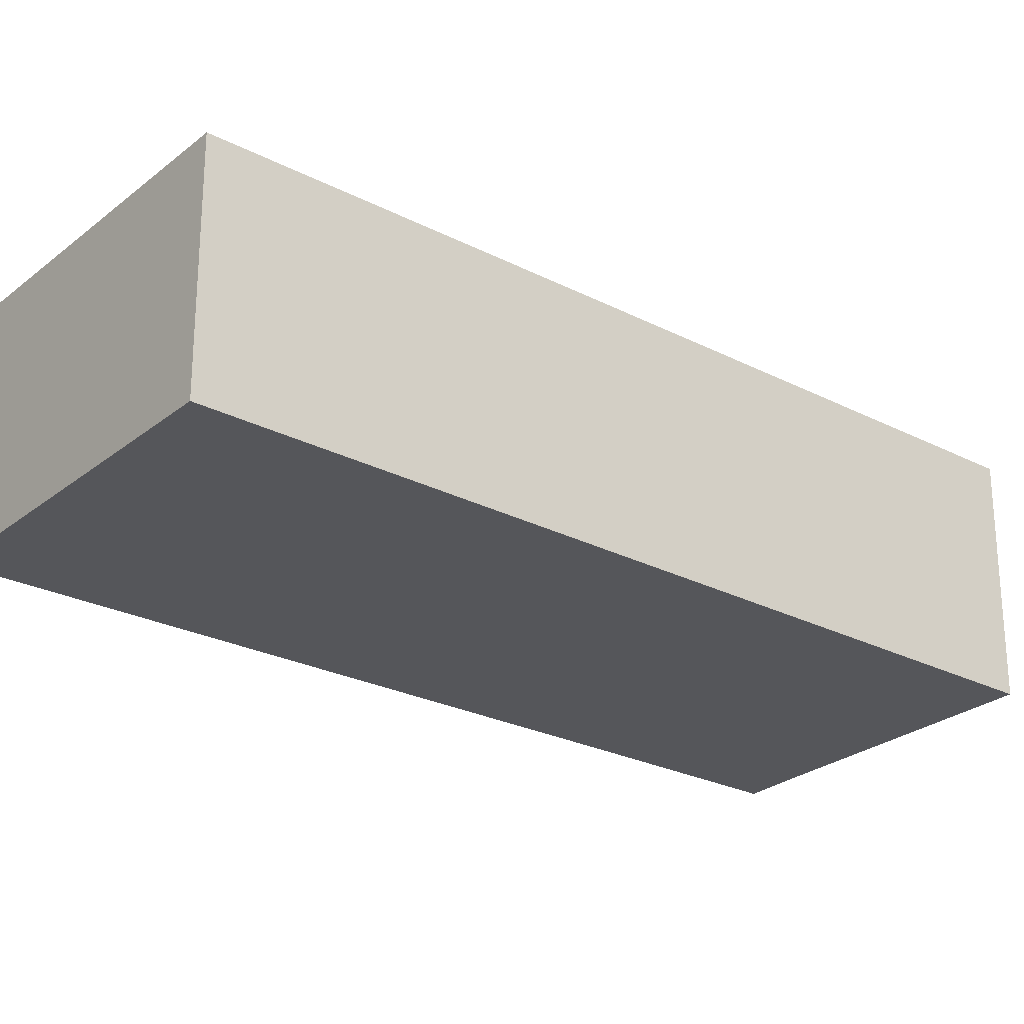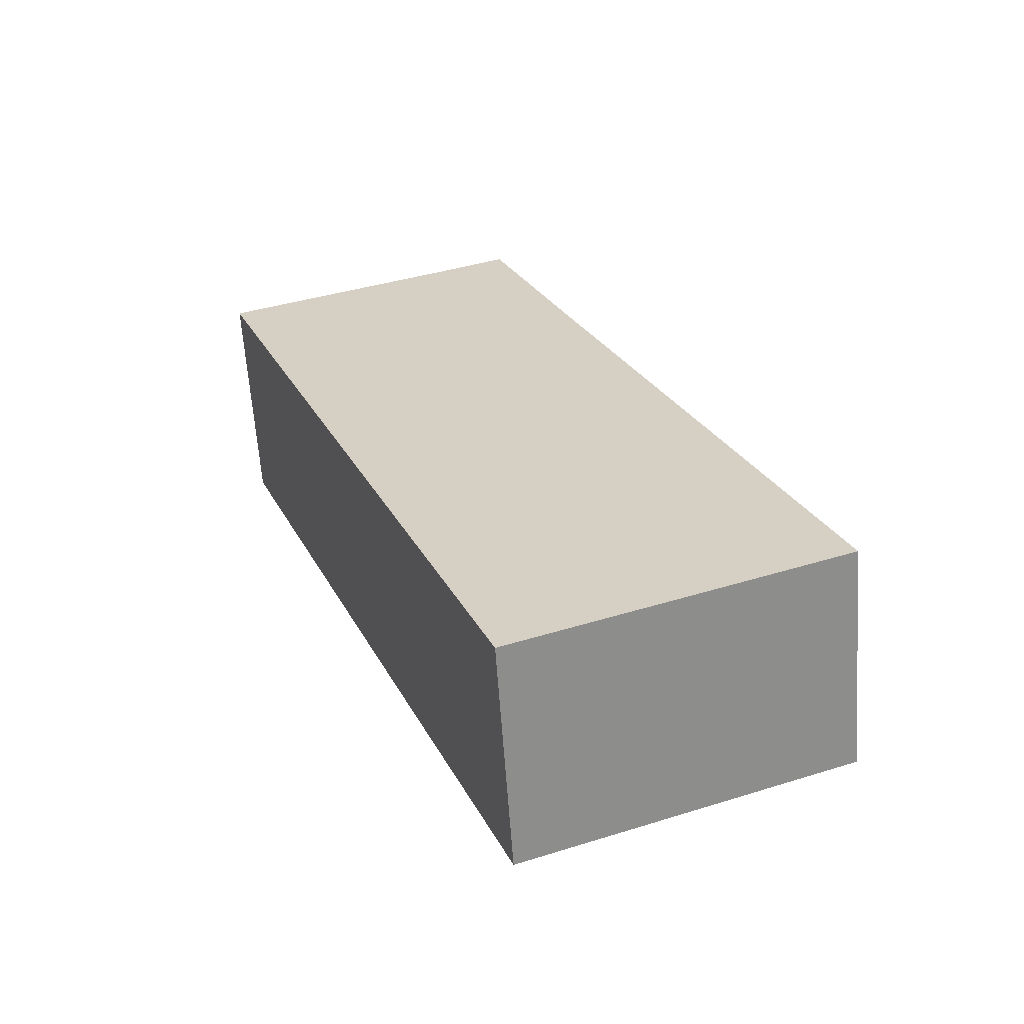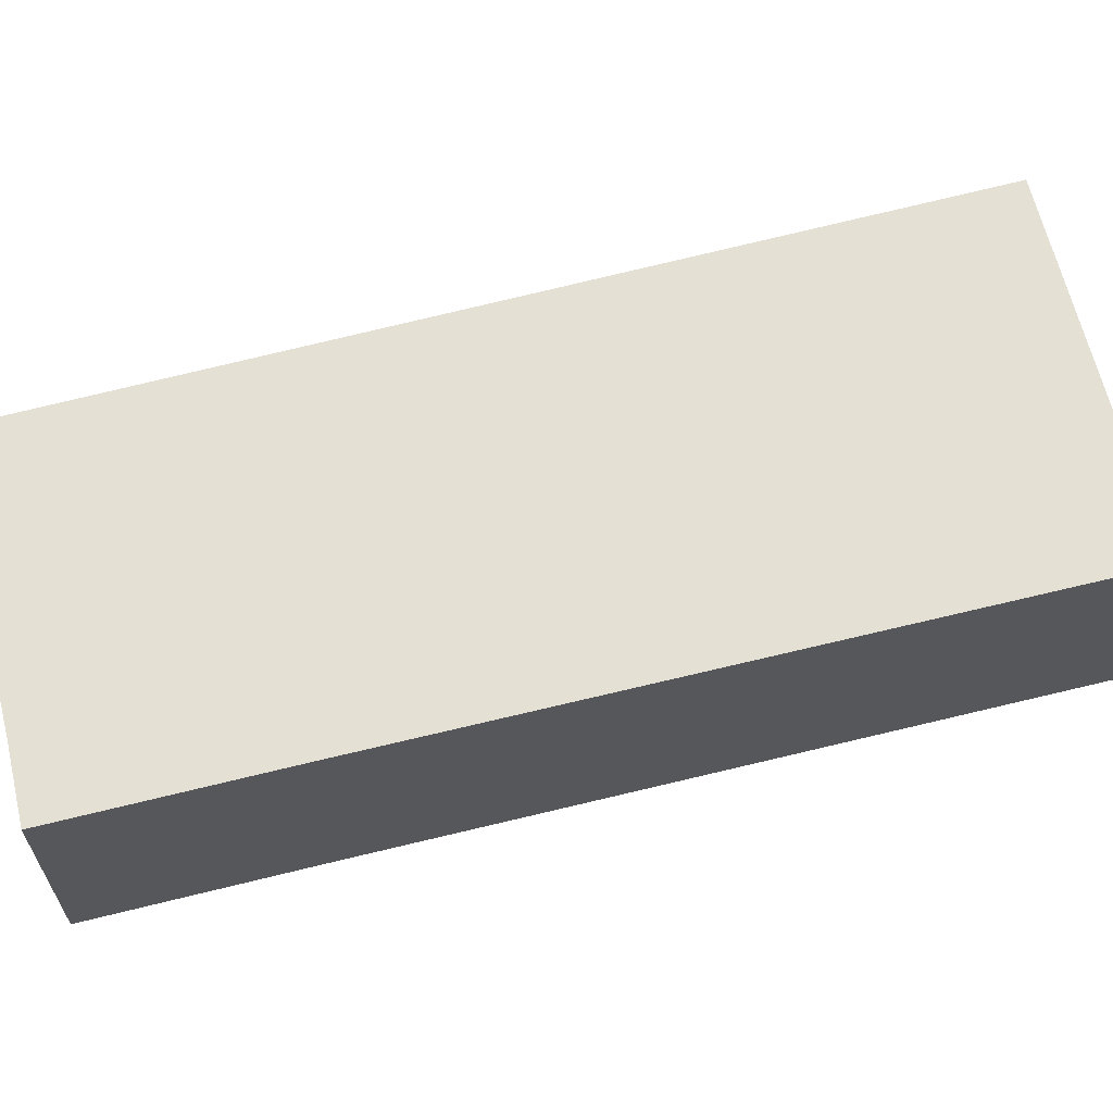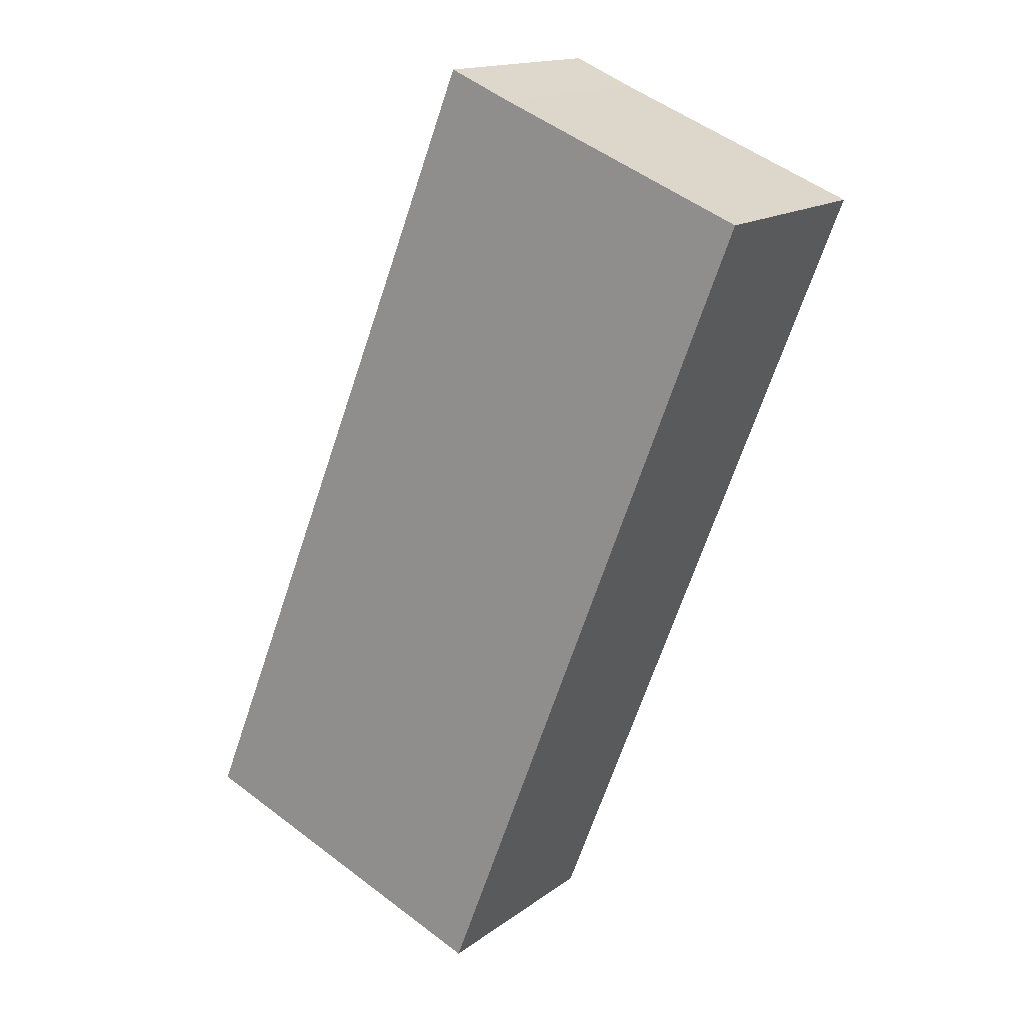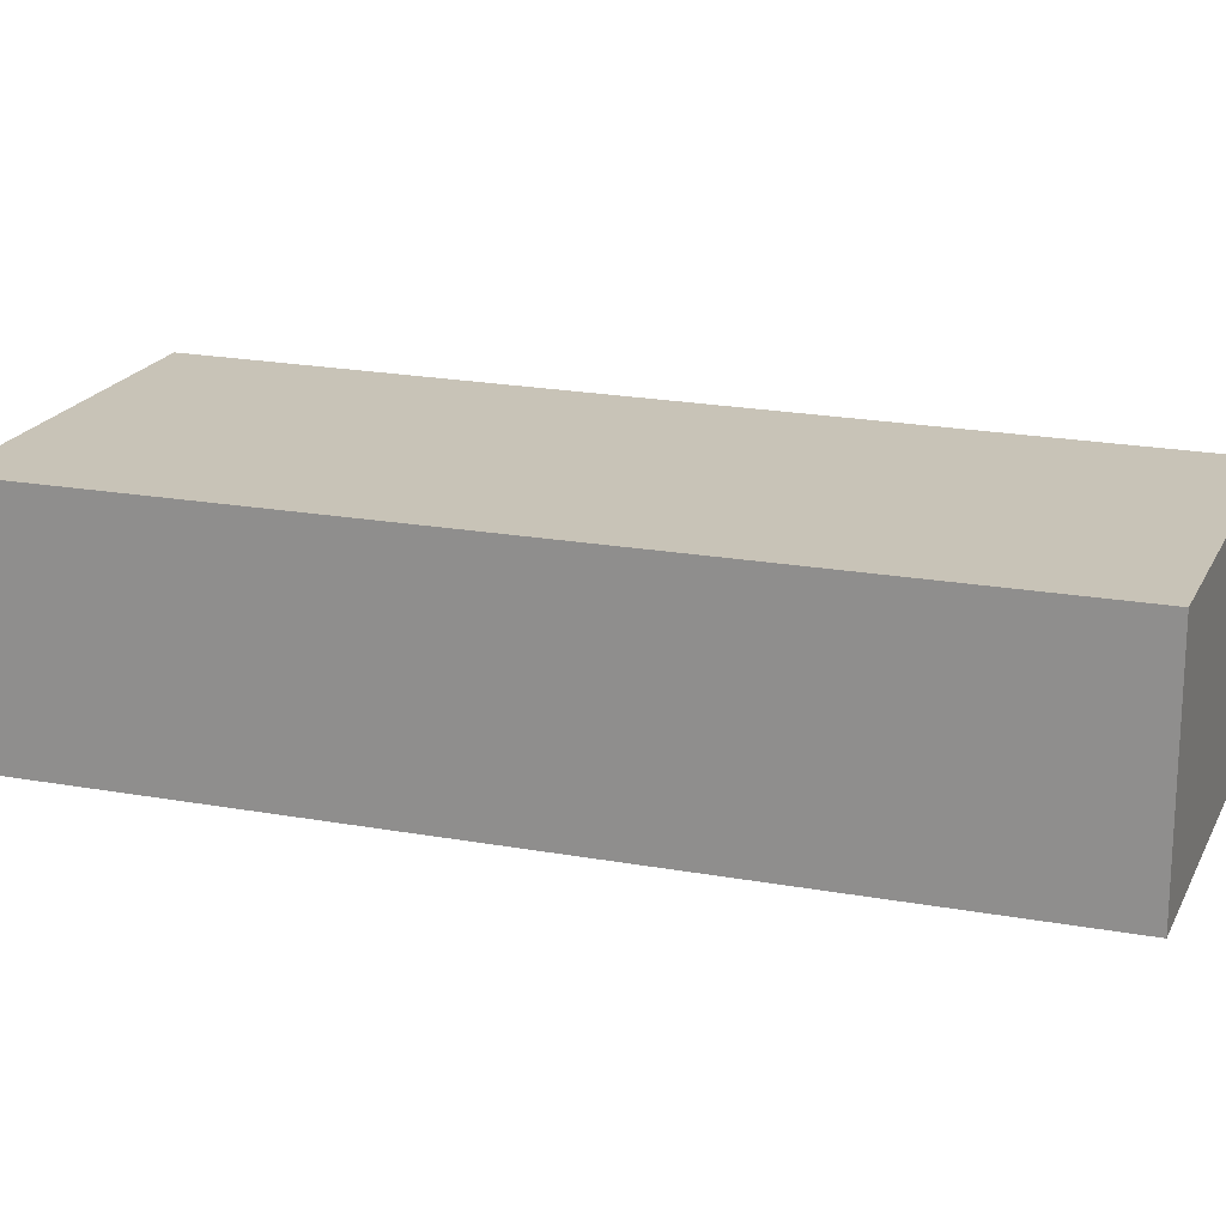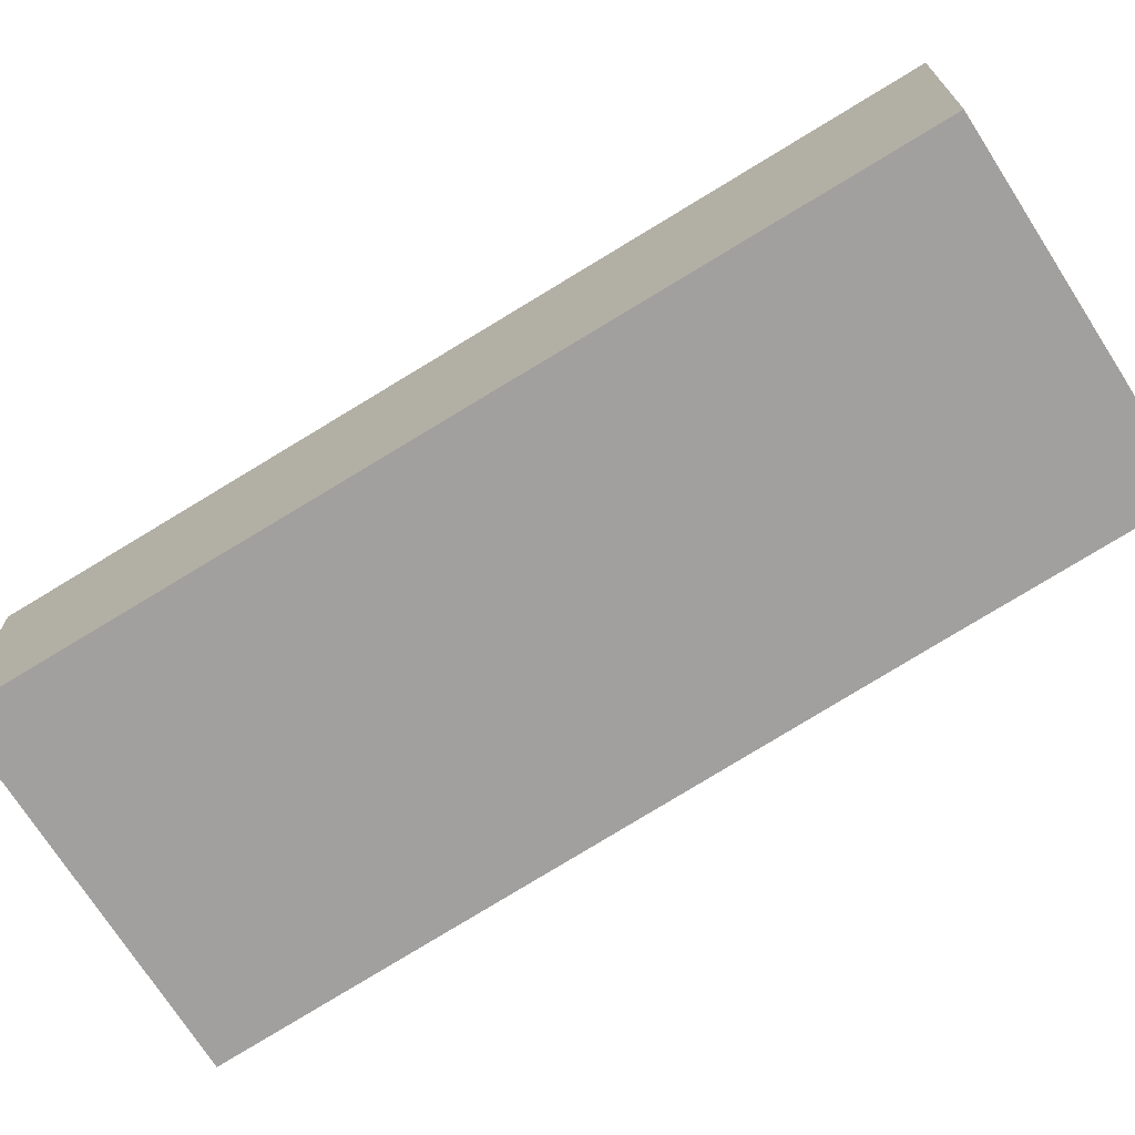
<metadata>
{"format":"obj","ext":"obj","renderer":"f3d","projection":"perspective","resolution":1024,"background":"white","views":[{"elev":-25.9,"azim":-150.4,"up":"+Y"},{"elev":-62.8,"azim":4.0,"up":"+Z"},{"elev":65.2,"azim":54.1,"up":"+Y"},{"elev":15.5,"azim":-146.0,"up":"+Z"},{"elev":19.8,"azim":-92.4,"up":"+Y"},{"elev":-71.8,"azim":-79.4,"up":"+Y"}]}
</metadata>
<code>
v  5.584 -1.381e-16 2.255
v  8.805 1.024e-16 -1.672
v  6.995 -1.749e-16 2.856
v  0 0 0
v  4.991 7.961e-16 -13
v  14.35 9.411e-16 -15.37
v  7.028 1.121e-15 -18.3
v  5.584 5.094 2.255
v  4.991 5.094 -13
v  0.0001087 5.094 -0.0001615
v  6.995 5.094 2.856
v  8.805 5.094 -1.672
v  14.35 5.094 -15.37
v  7.028 5.094 -18.3
g defaultobject
f 1 2 3
f 2 1 4
f 2 4 5
f 2 5 6
f 6 5 7
f 8 9 10
f 9 8 11
f 9 11 12
f 9 12 13
f 9 13 14
f 10 1 8
f 1 10 4
f 8 3 11
f 3 8 1
f 11 2 12
f 2 11 3
f 12 6 13
f 6 12 2
f 14 6 7
f 6 14 13
f 9 7 5
f 7 9 14
f 10 5 4
f 5 10 9

</code>
